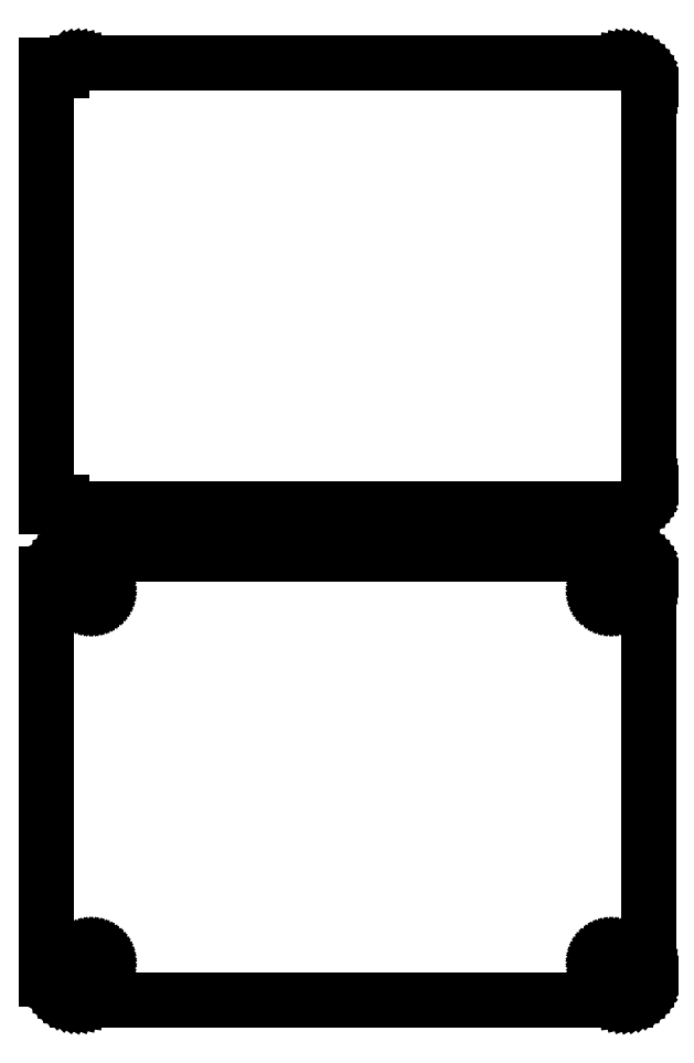
<metadata>
{"format":"dxf","ext":"dxf","renderer":"ezdxf+matplotlib","layout":"modelspace","background":"white","min_lineweight":24,"dpi":150}
</metadata>
<code>
0
SECTION
2
ENTITIES
0
LINE
8
0
10
55.94
20
153.1
11
56.55
21
153.2
0
LINE
8
0
10
56.55
20
153.2
11
57.13
21
153.5
0
LINE
8
0
10
57.13
20
153.5
11
57.68
21
153.8
0
LINE
8
0
10
57.68
20
153.8
11
58.19
21
154.1
0
LINE
8
0
10
58.19
20
154.1
11
58.64
21
154.6
0
LINE
8
0
10
58.64
20
154.6
11
59.05
21
155.1
0
LINE
8
0
10
59.05
20
155.1
11
59.38
21
155.6
0
LINE
8
0
10
59.38
20
155.6
11
59.65
21
156.2
0
LINE
8
0
10
59.65
20
156.2
11
59.84
21
156.8
0
LINE
8
0
10
59.84
20
156.8
11
59.96
21
157.4
0
LINE
8
0
10
59.96
20
157.4
11
60
21
158
0
LINE
8
0
10
60
20
158
11
60
21
238
0
LINE
8
0
10
60
20
238
11
59.96
21
238.6
0
LINE
8
0
10
59.96
20
238.6
11
59.84
21
239.2
0
LINE
8
0
10
59.84
20
239.2
11
59.65
21
239.8
0
LINE
8
0
10
59.65
20
239.8
11
59.38
21
240.4
0
LINE
8
0
10
59.38
20
240.4
11
59.05
21
240.9
0
LINE
8
0
10
59.05
20
240.9
11
58.64
21
241.4
0
LINE
8
0
10
58.64
20
241.4
11
58.19
21
241.9
0
LINE
8
0
10
58.19
20
241.9
11
57.68
21
242.2
0
LINE
8
0
10
57.68
20
242.2
11
57.13
21
242.5
0
LINE
8
0
10
57.13
20
242.5
11
56.55
21
242.8
0
LINE
8
0
10
56.55
20
242.8
11
55.94
21
242.9
0
LINE
8
0
10
55.94
20
242.9
11
55.31
21
243
0
LINE
8
0
10
55.31
20
243
11
-55.31
21
243
0
LINE
8
0
10
-55.31
20
243
11
-55.94
21
242.9
0
LINE
8
0
10
-55.94
20
242.9
11
-56.55
21
242.8
0
LINE
8
0
10
-56.55
20
242.8
11
-57.13
21
242.5
0
LINE
8
0
10
-57.13
20
242.5
11
-57.68
21
242.2
0
LINE
8
0
10
-57.68
20
242.2
11
-58.19
21
241.9
0
LINE
8
0
10
-58.19
20
241.9
11
-58.5
21
241.6
0
LINE
8
0
10
-58.5
20
241.6
11
-58.5
21
242.6
0
LINE
8
0
10
-58.5
20
242.6
11
-61.5
21
242.6
0
LINE
8
0
10
-61.5
20
242.6
11
-61.5
21
153.4
0
LINE
8
0
10
-61.5
20
153.4
11
-58.5
21
153.4
0
LINE
8
0
10
-58.5
20
153.4
11
-58.5
21
154.4
0
LINE
8
0
10
-58.5
20
154.4
11
-58.19
21
154.1
0
LINE
8
0
10
-58.19
20
154.1
11
-57.68
21
153.8
0
LINE
8
0
10
-57.68
20
153.8
11
-57.13
21
153.5
0
LINE
8
0
10
-57.13
20
153.5
11
-56.55
21
153.2
0
LINE
8
0
10
-56.55
20
153.2
11
-55.94
21
153.1
0
LINE
8
0
10
-55.94
20
153.1
11
-55.31
21
153
0
LINE
8
0
10
-55.31
20
153
11
55.31
21
153
0
LINE
8
0
10
55.31
20
153
11
55.94
21
153.1
0
LINE
8
0
10
55.94
20
54.09
11
56.55
21
54.24
0
LINE
8
0
10
56.55
20
54.24
11
57.13
21
54.48
0
LINE
8
0
10
57.13
20
54.48
11
57.68
21
54.78
0
LINE
8
0
10
57.68
20
54.78
11
58.19
21
55.15
0
LINE
8
0
10
58.19
20
55.15
11
58.64
21
55.58
0
LINE
8
0
10
58.64
20
55.58
11
59.05
21
56.06
0
LINE
8
0
10
59.05
20
56.06
11
59.38
21
56.59
0
LINE
8
0
10
59.38
20
56.59
11
59.65
21
57.16
0
LINE
8
0
10
59.65
20
57.16
11
59.84
21
57.76
0
LINE
8
0
10
59.84
20
57.76
11
59.96
21
58.37
0
LINE
8
0
10
59.96
20
58.37
11
60
21
59
0
LINE
8
0
10
60
20
59
11
60
21
139
0
LINE
8
0
10
60
20
139
11
59.96
21
139.6
0
LINE
8
0
10
59.96
20
139.6
11
59.84
21
140.2
0
LINE
8
0
10
59.84
20
140.2
11
59.65
21
140.8
0
LINE
8
0
10
59.65
20
140.8
11
59.38
21
141.4
0
LINE
8
0
10
59.38
20
141.4
11
59.05
21
141.9
0
LINE
8
0
10
59.05
20
141.9
11
58.64
21
142.4
0
LINE
8
0
10
58.64
20
142.4
11
58.19
21
142.9
0
LINE
8
0
10
58.19
20
142.9
11
57.68
21
143.2
0
LINE
8
0
10
57.68
20
143.2
11
57.13
21
143.5
0
LINE
8
0
10
57.13
20
143.5
11
56.55
21
143.8
0
LINE
8
0
10
56.55
20
143.8
11
55.94
21
143.9
0
LINE
8
0
10
55.94
20
143.9
11
55.31
21
144
0
LINE
8
0
10
55.31
20
144
11
-55.31
21
144
0
LINE
8
0
10
-55.31
20
144
11
-55.94
21
143.9
0
LINE
8
0
10
-55.94
20
143.9
11
-56.55
21
143.8
0
LINE
8
0
10
-56.55
20
143.8
11
-57.13
21
143.5
0
LINE
8
0
10
-57.13
20
143.5
11
-57.68
21
143.2
0
LINE
8
0
10
-57.68
20
143.2
11
-58.19
21
142.9
0
LINE
8
0
10
-58.19
20
142.9
11
-58.64
21
142.4
0
LINE
8
0
10
-58.64
20
142.4
11
-59.05
21
141.9
0
LINE
8
0
10
-59.05
20
141.9
11
-59.38
21
141.4
0
LINE
8
0
10
-59.38
20
141.4
11
-59.65
21
140.8
0
LINE
8
0
10
-59.65
20
140.8
11
-59.84
21
140.2
0
LINE
8
0
10
-59.84
20
140.2
11
-59.9
21
139.9
0
LINE
8
0
10
-59.9
20
139.9
11
-61.5
21
139.9
0
LINE
8
0
10
-61.5
20
139.9
11
-61.5
21
58.06
0
LINE
8
0
10
-61.5
20
58.06
11
-59.9
21
58.06
0
LINE
8
0
10
-59.9
20
58.06
11
-59.84
21
57.76
0
LINE
8
0
10
-59.84
20
57.76
11
-59.65
21
57.16
0
LINE
8
0
10
-59.65
20
57.16
11
-59.38
21
56.59
0
LINE
8
0
10
-59.38
20
56.59
11
-59.05
21
56.06
0
LINE
8
0
10
-59.05
20
56.06
11
-58.64
21
55.58
0
LINE
8
0
10
-58.64
20
55.58
11
-58.19
21
55.15
0
LINE
8
0
10
-58.19
20
55.15
11
-57.68
21
54.78
0
LINE
8
0
10
-57.68
20
54.78
11
-57.13
21
54.48
0
LINE
8
0
10
-57.13
20
54.48
11
-56.55
21
54.24
0
LINE
8
0
10
-56.55
20
54.24
11
-55.94
21
54.09
0
LINE
8
0
10
-55.94
20
54.09
11
-55.31
21
54.01
0
LINE
8
0
10
-55.31
20
54.01
11
55.31
21
54.01
0
LINE
8
0
10
55.31
20
54.01
11
55.94
21
54.09
0
LINE
8
0
10
52.39
20
134.7
11
52.16
21
134.7
0
LINE
8
0
10
52.16
20
134.7
11
51.94
21
134.8
0
LINE
8
0
10
51.94
20
134.8
11
51.73
21
134.9
0
LINE
8
0
10
51.73
20
134.9
11
51.54
21
135
0
LINE
8
0
10
51.54
20
135
11
51.35
21
135.1
0
LINE
8
0
10
51.35
20
135.1
11
51.19
21
135.3
0
LINE
8
0
10
51.19
20
135.3
11
51.04
21
135.4
0
LINE
8
0
10
51.04
20
135.4
11
50.92
21
135.6
0
LINE
8
0
10
50.92
20
135.6
11
50.83
21
135.8
0
LINE
8
0
10
50.83
20
135.8
11
50.76
21
136.1
0
LINE
8
0
10
50.76
20
136.1
11
50.71
21
136.3
0
LINE
8
0
10
50.71
20
136.3
11
50.7
21
136.5
0
LINE
8
0
10
50.7
20
136.5
11
50.71
21
136.7
0
LINE
8
0
10
50.71
20
136.7
11
50.76
21
136.9
0
LINE
8
0
10
50.76
20
136.9
11
50.83
21
137.2
0
LINE
8
0
10
50.83
20
137.2
11
50.92
21
137.4
0
LINE
8
0
10
50.92
20
137.4
11
51.04
21
137.6
0
LINE
8
0
10
51.04
20
137.6
11
51.19
21
137.7
0
LINE
8
0
10
51.19
20
137.7
11
51.35
21
137.9
0
LINE
8
0
10
51.35
20
137.9
11
51.54
21
138
0
LINE
8
0
10
51.54
20
138
11
51.73
21
138.1
0
LINE
8
0
10
51.73
20
138.1
11
51.94
21
138.2
0
LINE
8
0
10
51.94
20
138.2
11
52.16
21
138.3
0
LINE
8
0
10
52.16
20
138.3
11
52.39
21
138.3
0
LINE
8
0
10
52.39
20
138.3
11
52.61
21
138.3
0
LINE
8
0
10
52.61
20
138.3
11
52.84
21
138.3
0
LINE
8
0
10
52.84
20
138.3
11
53.06
21
138.2
0
LINE
8
0
10
53.06
20
138.2
11
53.27
21
138.1
0
LINE
8
0
10
53.27
20
138.1
11
53.46
21
138
0
LINE
8
0
10
53.46
20
138
11
53.65
21
137.9
0
LINE
8
0
10
53.65
20
137.9
11
53.81
21
137.7
0
LINE
8
0
10
53.81
20
137.7
11
53.96
21
137.6
0
LINE
8
0
10
53.96
20
137.6
11
54.08
21
137.4
0
LINE
8
0
10
54.08
20
137.4
11
54.17
21
137.2
0
LINE
8
0
10
54.17
20
137.2
11
54.24
21
136.9
0
LINE
8
0
10
54.24
20
136.9
11
54.29
21
136.7
0
LINE
8
0
10
54.29
20
136.7
11
54.3
21
136.5
0
LINE
8
0
10
54.3
20
136.5
11
54.29
21
136.3
0
LINE
8
0
10
54.29
20
136.3
11
54.24
21
136.1
0
LINE
8
0
10
54.24
20
136.1
11
54.17
21
135.8
0
LINE
8
0
10
54.17
20
135.8
11
54.08
21
135.6
0
LINE
8
0
10
54.08
20
135.6
11
53.96
21
135.4
0
LINE
8
0
10
53.96
20
135.4
11
53.81
21
135.3
0
LINE
8
0
10
53.81
20
135.3
11
53.65
21
135.1
0
LINE
8
0
10
53.65
20
135.1
11
53.46
21
135
0
LINE
8
0
10
53.46
20
135
11
53.27
21
134.9
0
LINE
8
0
10
53.27
20
134.9
11
53.06
21
134.8
0
LINE
8
0
10
53.06
20
134.8
11
52.84
21
134.7
0
LINE
8
0
10
52.84
20
134.7
11
52.61
21
134.7
0
LINE
8
0
10
52.61
20
134.7
11
52.39
21
134.7
0
LINE
8
0
10
-52.61
20
134.7
11
-52.84
21
134.7
0
LINE
8
0
10
-52.84
20
134.7
11
-53.06
21
134.8
0
LINE
8
0
10
-53.06
20
134.8
11
-53.27
21
134.9
0
LINE
8
0
10
-53.27
20
134.9
11
-53.46
21
135
0
LINE
8
0
10
-53.46
20
135
11
-53.65
21
135.1
0
LINE
8
0
10
-53.65
20
135.1
11
-53.81
21
135.3
0
LINE
8
0
10
-53.81
20
135.3
11
-53.96
21
135.4
0
LINE
8
0
10
-53.96
20
135.4
11
-54.08
21
135.6
0
LINE
8
0
10
-54.08
20
135.6
11
-54.17
21
135.8
0
LINE
8
0
10
-54.17
20
135.8
11
-54.24
21
136.1
0
LINE
8
0
10
-54.24
20
136.1
11
-54.29
21
136.3
0
LINE
8
0
10
-54.29
20
136.3
11
-54.3
21
136.5
0
LINE
8
0
10
-54.3
20
136.5
11
-54.29
21
136.7
0
LINE
8
0
10
-54.29
20
136.7
11
-54.24
21
136.9
0
LINE
8
0
10
-54.24
20
136.9
11
-54.17
21
137.2
0
LINE
8
0
10
-54.17
20
137.2
11
-54.08
21
137.4
0
LINE
8
0
10
-54.08
20
137.4
11
-53.96
21
137.6
0
LINE
8
0
10
-53.96
20
137.6
11
-53.81
21
137.7
0
LINE
8
0
10
-53.81
20
137.7
11
-53.65
21
137.9
0
LINE
8
0
10
-53.65
20
137.9
11
-53.46
21
138
0
LINE
8
0
10
-53.46
20
138
11
-53.27
21
138.1
0
LINE
8
0
10
-53.27
20
138.1
11
-53.06
21
138.2
0
LINE
8
0
10
-53.06
20
138.2
11
-52.84
21
138.3
0
LINE
8
0
10
-52.84
20
138.3
11
-52.61
21
138.3
0
LINE
8
0
10
-52.61
20
138.3
11
-52.39
21
138.3
0
LINE
8
0
10
-52.39
20
138.3
11
-52.16
21
138.3
0
LINE
8
0
10
-52.16
20
138.3
11
-51.94
21
138.2
0
LINE
8
0
10
-51.94
20
138.2
11
-51.73
21
138.1
0
LINE
8
0
10
-51.73
20
138.1
11
-51.54
21
138
0
LINE
8
0
10
-51.54
20
138
11
-51.35
21
137.9
0
LINE
8
0
10
-51.35
20
137.9
11
-51.19
21
137.7
0
LINE
8
0
10
-51.19
20
137.7
11
-51.04
21
137.6
0
LINE
8
0
10
-51.04
20
137.6
11
-50.92
21
137.4
0
LINE
8
0
10
-50.92
20
137.4
11
-50.83
21
137.2
0
LINE
8
0
10
-50.83
20
137.2
11
-50.76
21
136.9
0
LINE
8
0
10
-50.76
20
136.9
11
-50.71
21
136.7
0
LINE
8
0
10
-50.71
20
136.7
11
-50.7
21
136.5
0
LINE
8
0
10
-50.7
20
136.5
11
-50.71
21
136.3
0
LINE
8
0
10
-50.71
20
136.3
11
-50.76
21
136.1
0
LINE
8
0
10
-50.76
20
136.1
11
-50.83
21
135.8
0
LINE
8
0
10
-50.83
20
135.8
11
-50.92
21
135.6
0
LINE
8
0
10
-50.92
20
135.6
11
-51.04
21
135.4
0
LINE
8
0
10
-51.04
20
135.4
11
-51.19
21
135.3
0
LINE
8
0
10
-51.19
20
135.3
11
-51.35
21
135.1
0
LINE
8
0
10
-51.35
20
135.1
11
-51.54
21
135
0
LINE
8
0
10
-51.54
20
135
11
-51.73
21
134.9
0
LINE
8
0
10
-51.73
20
134.9
11
-51.94
21
134.8
0
LINE
8
0
10
-51.94
20
134.8
11
-52.16
21
134.7
0
LINE
8
0
10
-52.16
20
134.7
11
-52.39
21
134.7
0
LINE
8
0
10
-52.39
20
134.7
11
-52.61
21
134.7
0
LINE
8
0
10
-52.61
20
59.7
11
-52.84
21
59.73
0
LINE
8
0
10
-52.84
20
59.73
11
-53.06
21
59.79
0
LINE
8
0
10
-53.06
20
59.79
11
-53.27
21
59.87
0
LINE
8
0
10
-53.27
20
59.87
11
-53.46
21
59.98
0
LINE
8
0
10
-53.46
20
59.98
11
-53.65
21
60.11
0
LINE
8
0
10
-53.65
20
60.11
11
-53.81
21
60.27
0
LINE
8
0
10
-53.81
20
60.27
11
-53.96
21
60.44
0
LINE
8
0
10
-53.96
20
60.44
11
-54.08
21
60.63
0
LINE
8
0
10
-54.08
20
60.63
11
-54.17
21
60.84
0
LINE
8
0
10
-54.17
20
60.84
11
-54.24
21
61.05
0
LINE
8
0
10
-54.24
20
61.05
11
-54.29
21
61.27
0
LINE
8
0
10
-54.29
20
61.27
11
-54.3
21
61.5
0
LINE
8
0
10
-54.3
20
61.5
11
-54.29
21
61.73
0
LINE
8
0
10
-54.29
20
61.73
11
-54.24
21
61.95
0
LINE
8
0
10
-54.24
20
61.95
11
-54.17
21
62.16
0
LINE
8
0
10
-54.17
20
62.16
11
-54.08
21
62.37
0
LINE
8
0
10
-54.08
20
62.37
11
-53.96
21
62.56
0
LINE
8
0
10
-53.96
20
62.56
11
-53.81
21
62.73
0
LINE
8
0
10
-53.81
20
62.73
11
-53.65
21
62.89
0
LINE
8
0
10
-53.65
20
62.89
11
-53.46
21
63.02
0
LINE
8
0
10
-53.46
20
63.02
11
-53.27
21
63.13
0
LINE
8
0
10
-53.27
20
63.13
11
-53.06
21
63.21
0
LINE
8
0
10
-53.06
20
63.21
11
-52.84
21
63.27
0
LINE
8
0
10
-52.84
20
63.27
11
-52.61
21
63.3
0
LINE
8
0
10
-52.61
20
63.3
11
-52.39
21
63.3
0
LINE
8
0
10
-52.39
20
63.3
11
-52.16
21
63.27
0
LINE
8
0
10
-52.16
20
63.27
11
-51.94
21
63.21
0
LINE
8
0
10
-51.94
20
63.21
11
-51.73
21
63.13
0
LINE
8
0
10
-51.73
20
63.13
11
-51.54
21
63.02
0
LINE
8
0
10
-51.54
20
63.02
11
-51.35
21
62.89
0
LINE
8
0
10
-51.35
20
62.89
11
-51.19
21
62.73
0
LINE
8
0
10
-51.19
20
62.73
11
-51.04
21
62.56
0
LINE
8
0
10
-51.04
20
62.56
11
-50.92
21
62.37
0
LINE
8
0
10
-50.92
20
62.37
11
-50.83
21
62.16
0
LINE
8
0
10
-50.83
20
62.16
11
-50.76
21
61.95
0
LINE
8
0
10
-50.76
20
61.95
11
-50.71
21
61.73
0
LINE
8
0
10
-50.71
20
61.73
11
-50.7
21
61.5
0
LINE
8
0
10
-50.7
20
61.5
11
-50.71
21
61.27
0
LINE
8
0
10
-50.71
20
61.27
11
-50.76
21
61.05
0
LINE
8
0
10
-50.76
20
61.05
11
-50.83
21
60.84
0
LINE
8
0
10
-50.83
20
60.84
11
-50.92
21
60.63
0
LINE
8
0
10
-50.92
20
60.63
11
-51.04
21
60.44
0
LINE
8
0
10
-51.04
20
60.44
11
-51.19
21
60.27
0
LINE
8
0
10
-51.19
20
60.27
11
-51.35
21
60.11
0
LINE
8
0
10
-51.35
20
60.11
11
-51.54
21
59.98
0
LINE
8
0
10
-51.54
20
59.98
11
-51.73
21
59.87
0
LINE
8
0
10
-51.73
20
59.87
11
-51.94
21
59.79
0
LINE
8
0
10
-51.94
20
59.79
11
-52.16
21
59.73
0
LINE
8
0
10
-52.16
20
59.73
11
-52.39
21
59.7
0
LINE
8
0
10
-52.39
20
59.7
11
-52.61
21
59.7
0
LINE
8
0
10
52.39
20
59.7
11
52.16
21
59.73
0
LINE
8
0
10
52.16
20
59.73
11
51.94
21
59.79
0
LINE
8
0
10
51.94
20
59.79
11
51.73
21
59.87
0
LINE
8
0
10
51.73
20
59.87
11
51.54
21
59.98
0
LINE
8
0
10
51.54
20
59.98
11
51.35
21
60.11
0
LINE
8
0
10
51.35
20
60.11
11
51.19
21
60.27
0
LINE
8
0
10
51.19
20
60.27
11
51.04
21
60.44
0
LINE
8
0
10
51.04
20
60.44
11
50.92
21
60.63
0
LINE
8
0
10
50.92
20
60.63
11
50.83
21
60.84
0
LINE
8
0
10
50.83
20
60.84
11
50.76
21
61.05
0
LINE
8
0
10
50.76
20
61.05
11
50.71
21
61.27
0
LINE
8
0
10
50.71
20
61.27
11
50.7
21
61.5
0
LINE
8
0
10
50.7
20
61.5
11
50.71
21
61.73
0
LINE
8
0
10
50.71
20
61.73
11
50.76
21
61.95
0
LINE
8
0
10
50.76
20
61.95
11
50.83
21
62.16
0
LINE
8
0
10
50.83
20
62.16
11
50.92
21
62.37
0
LINE
8
0
10
50.92
20
62.37
11
51.04
21
62.56
0
LINE
8
0
10
51.04
20
62.56
11
51.19
21
62.73
0
LINE
8
0
10
51.19
20
62.73
11
51.35
21
62.89
0
LINE
8
0
10
51.35
20
62.89
11
51.54
21
63.02
0
LINE
8
0
10
51.54
20
63.02
11
51.73
21
63.13
0
LINE
8
0
10
51.73
20
63.13
11
51.94
21
63.21
0
LINE
8
0
10
51.94
20
63.21
11
52.16
21
63.27
0
LINE
8
0
10
52.16
20
63.27
11
52.39
21
63.3
0
LINE
8
0
10
52.39
20
63.3
11
52.61
21
63.3
0
LINE
8
0
10
52.61
20
63.3
11
52.84
21
63.27
0
LINE
8
0
10
52.84
20
63.27
11
53.06
21
63.21
0
LINE
8
0
10
53.06
20
63.21
11
53.27
21
63.13
0
LINE
8
0
10
53.27
20
63.13
11
53.46
21
63.02
0
LINE
8
0
10
53.46
20
63.02
11
53.65
21
62.89
0
LINE
8
0
10
53.65
20
62.89
11
53.81
21
62.73
0
LINE
8
0
10
53.81
20
62.73
11
53.96
21
62.56
0
LINE
8
0
10
53.96
20
62.56
11
54.08
21
62.37
0
LINE
8
0
10
54.08
20
62.37
11
54.17
21
62.16
0
LINE
8
0
10
54.17
20
62.16
11
54.24
21
61.95
0
LINE
8
0
10
54.24
20
61.95
11
54.29
21
61.73
0
LINE
8
0
10
54.29
20
61.73
11
54.3
21
61.5
0
LINE
8
0
10
54.3
20
61.5
11
54.29
21
61.27
0
LINE
8
0
10
54.29
20
61.27
11
54.24
21
61.05
0
LINE
8
0
10
54.24
20
61.05
11
54.17
21
60.84
0
LINE
8
0
10
54.17
20
60.84
11
54.08
21
60.63
0
LINE
8
0
10
54.08
20
60.63
11
53.96
21
60.44
0
LINE
8
0
10
53.96
20
60.44
11
53.81
21
60.27
0
LINE
8
0
10
53.81
20
60.27
11
53.65
21
60.11
0
LINE
8
0
10
53.65
20
60.11
11
53.46
21
59.98
0
LINE
8
0
10
53.46
20
59.98
11
53.27
21
59.87
0
LINE
8
0
10
53.27
20
59.87
11
53.06
21
59.79
0
LINE
8
0
10
53.06
20
59.79
11
52.84
21
59.73
0
LINE
8
0
10
52.84
20
59.73
11
52.61
21
59.7
0
LINE
8
0
10
52.61
20
59.7
11
52.39
21
59.7
0
ENDSEC
0
EOF

</code>
